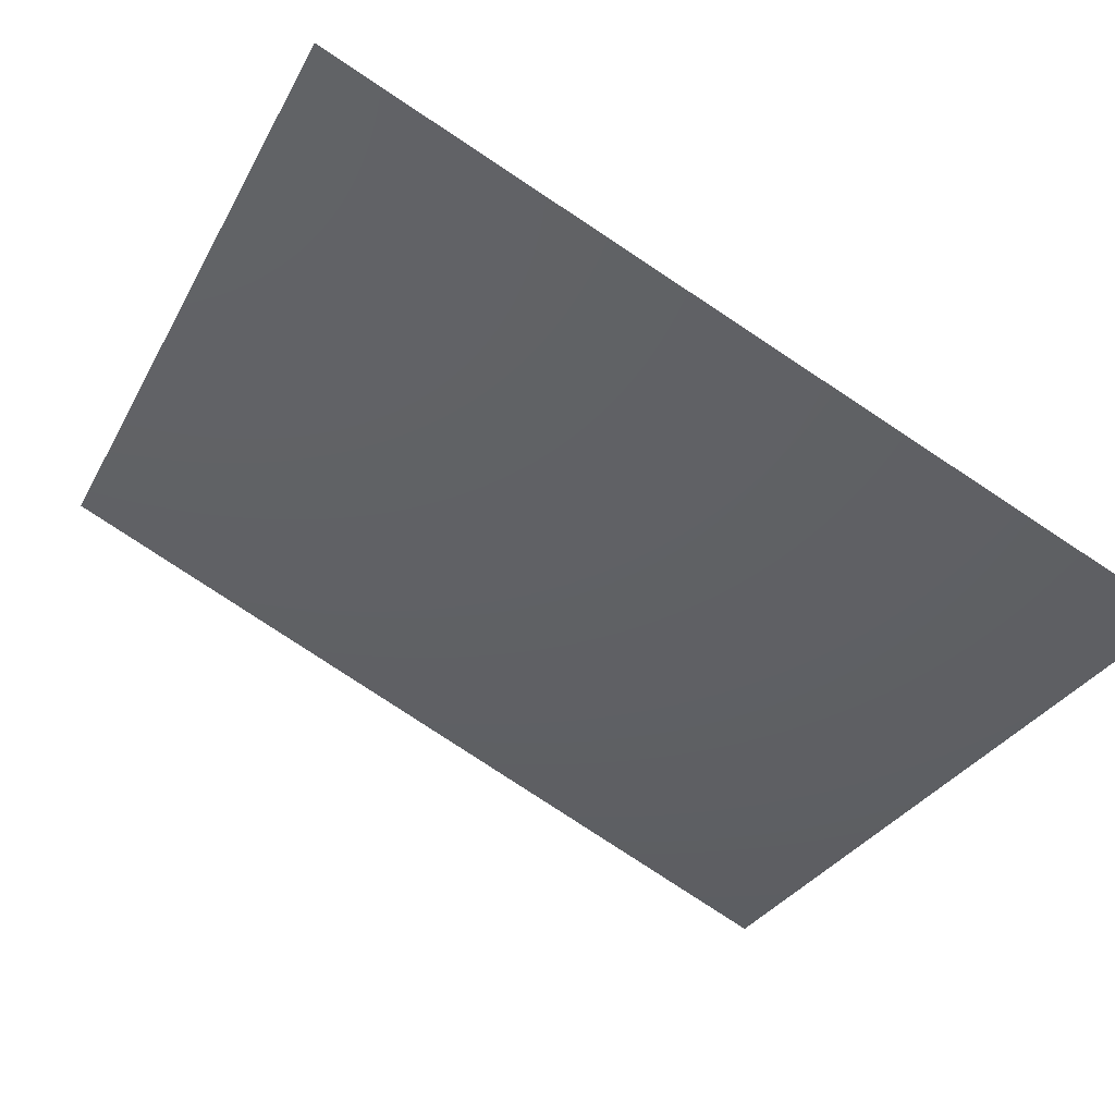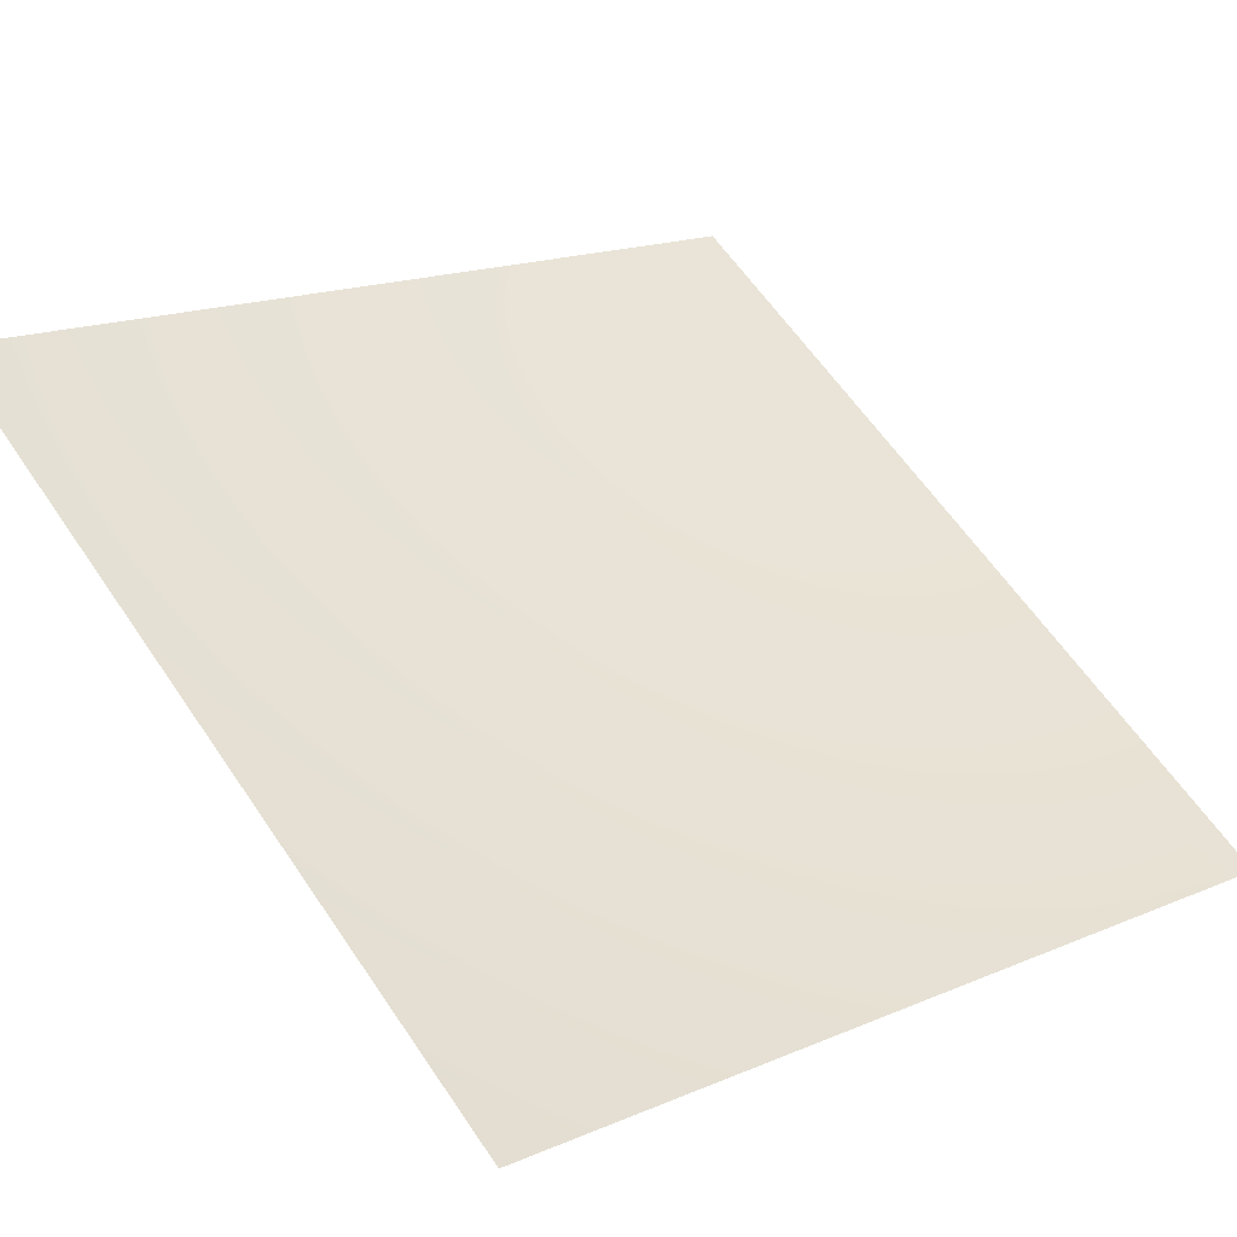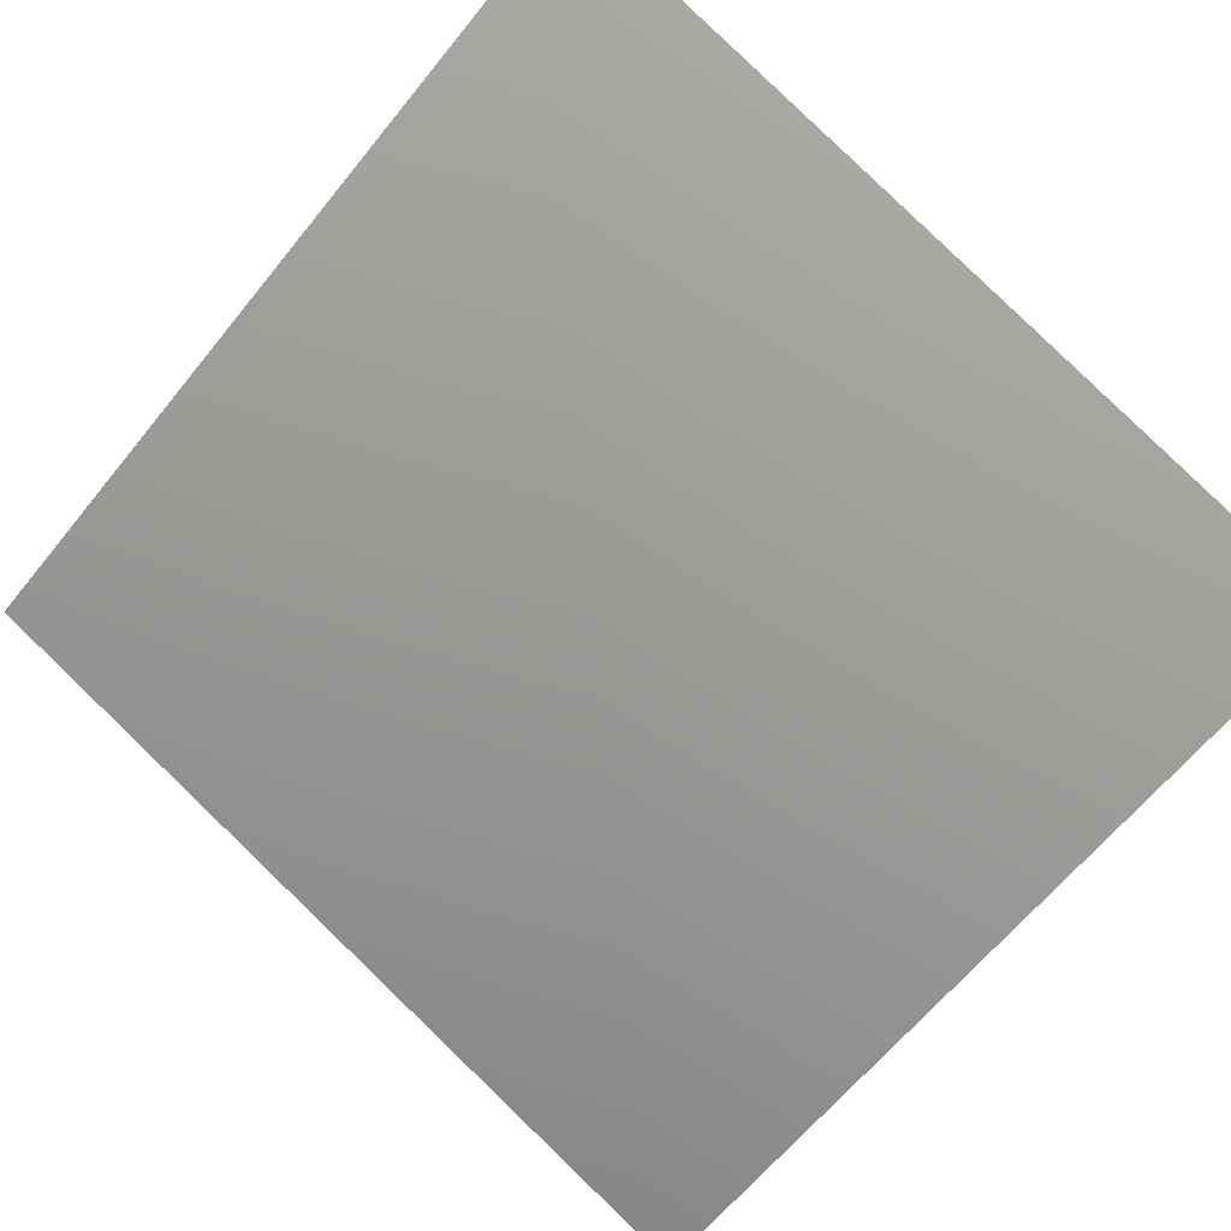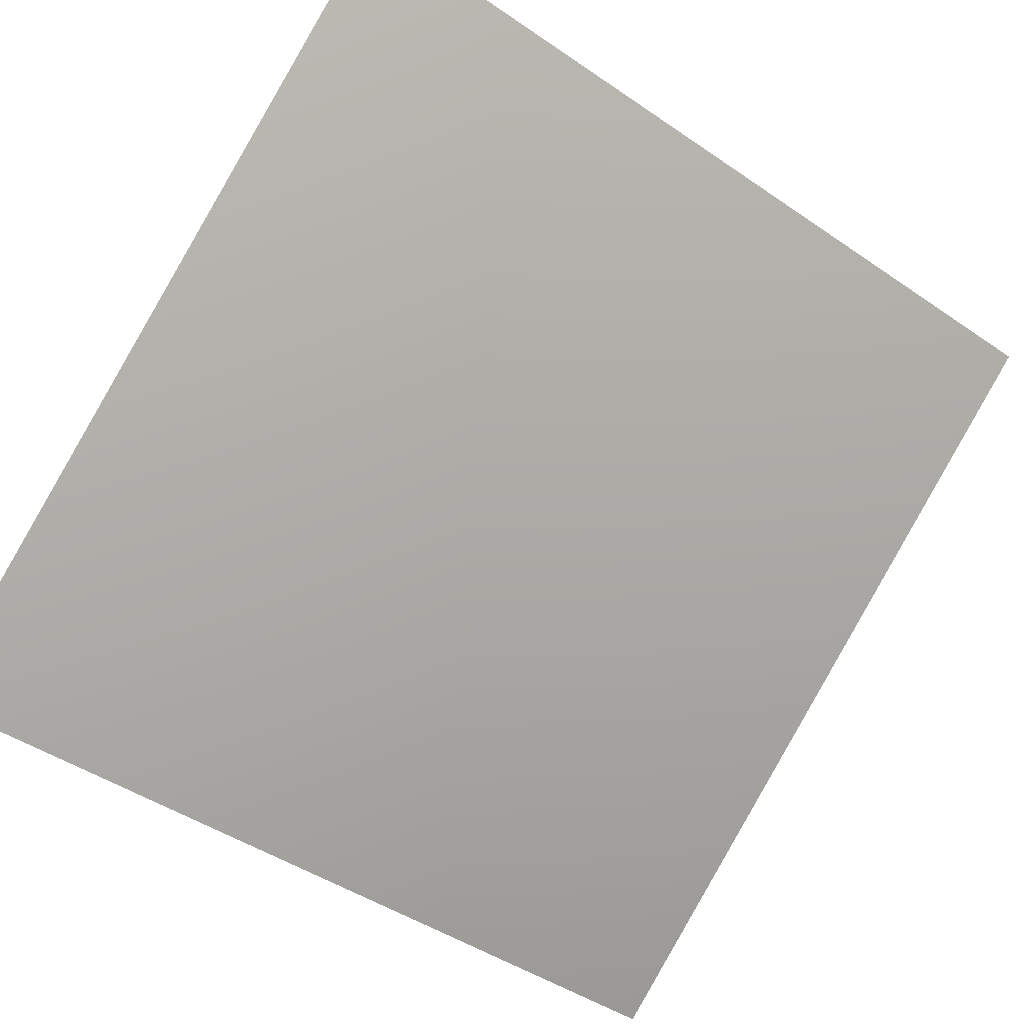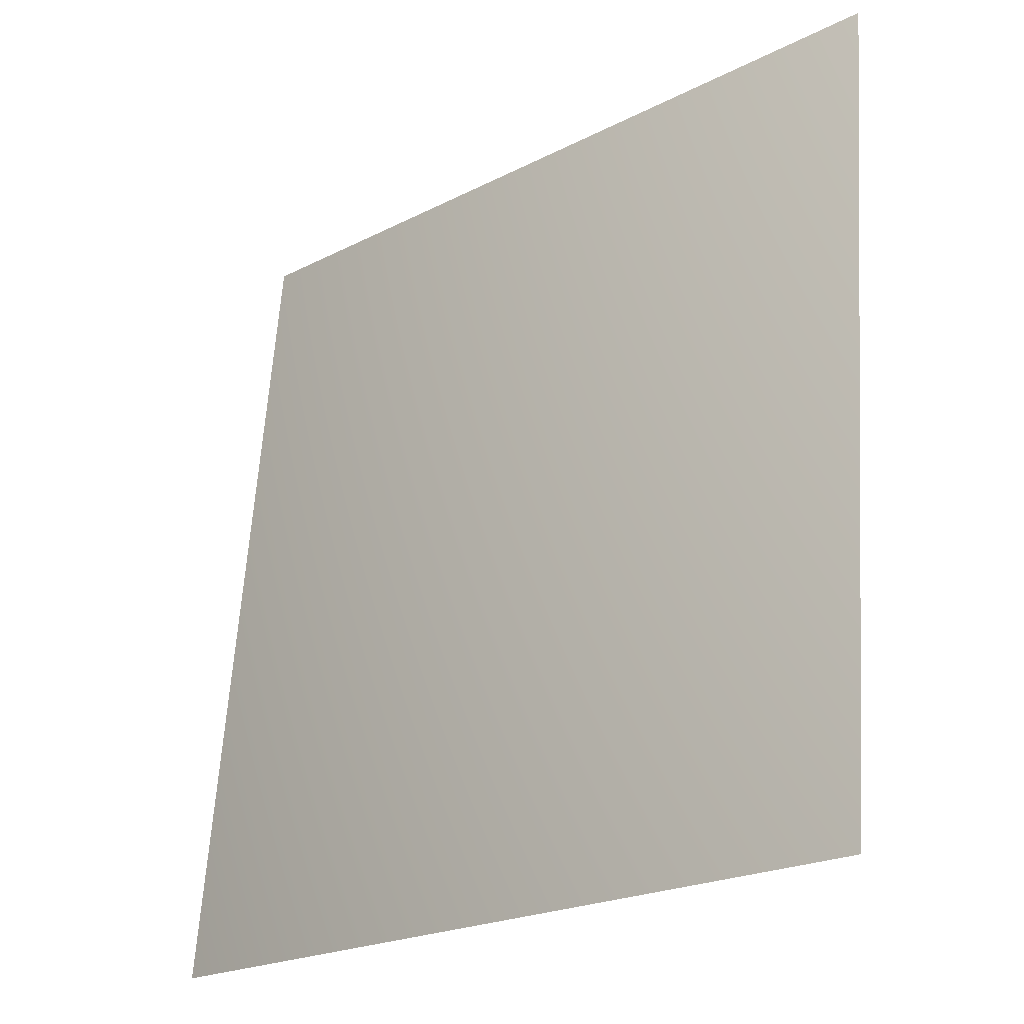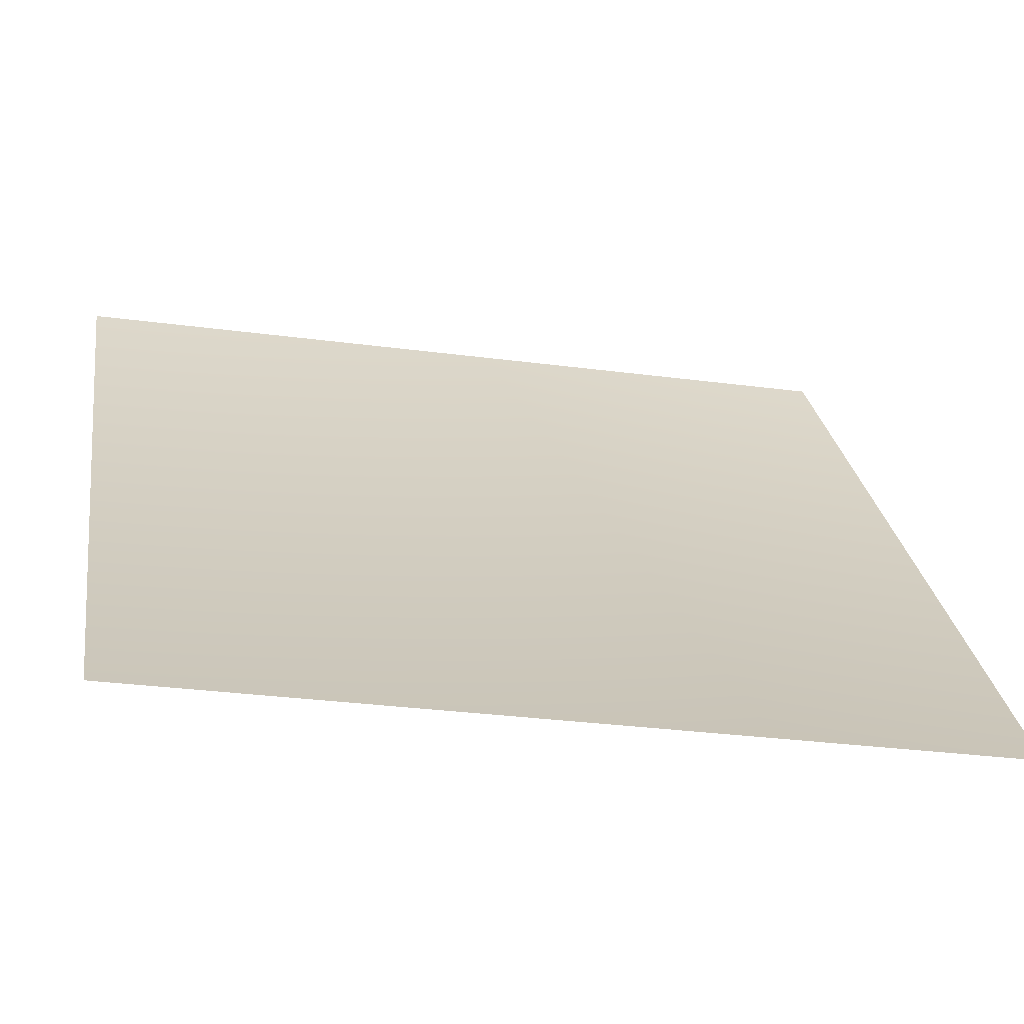
<metadata>
{"format":"obj","ext":"obj","renderer":"f3d","projection":"perspective","resolution":1024,"background":"white","views":[{"elev":-21.2,"azim":161.3,"up":"+Z"},{"elev":63.5,"azim":149.5,"up":"+Z"},{"elev":-53.3,"azim":144.7,"up":"+Z"},{"elev":-56.8,"azim":56.0,"up":"+Z"},{"elev":-21.0,"azim":-165.1,"up":"+Y"},{"elev":-2.4,"azim":-99.4,"up":"+Z"}]}
</metadata>
<code>
v 3135 1.364e-12 -7568
v 4551 1.819e-12 -6811
v 4464 1598 -6681
v 3075 1598 -7423
f 1 2 3
f 1 3 4

</code>
